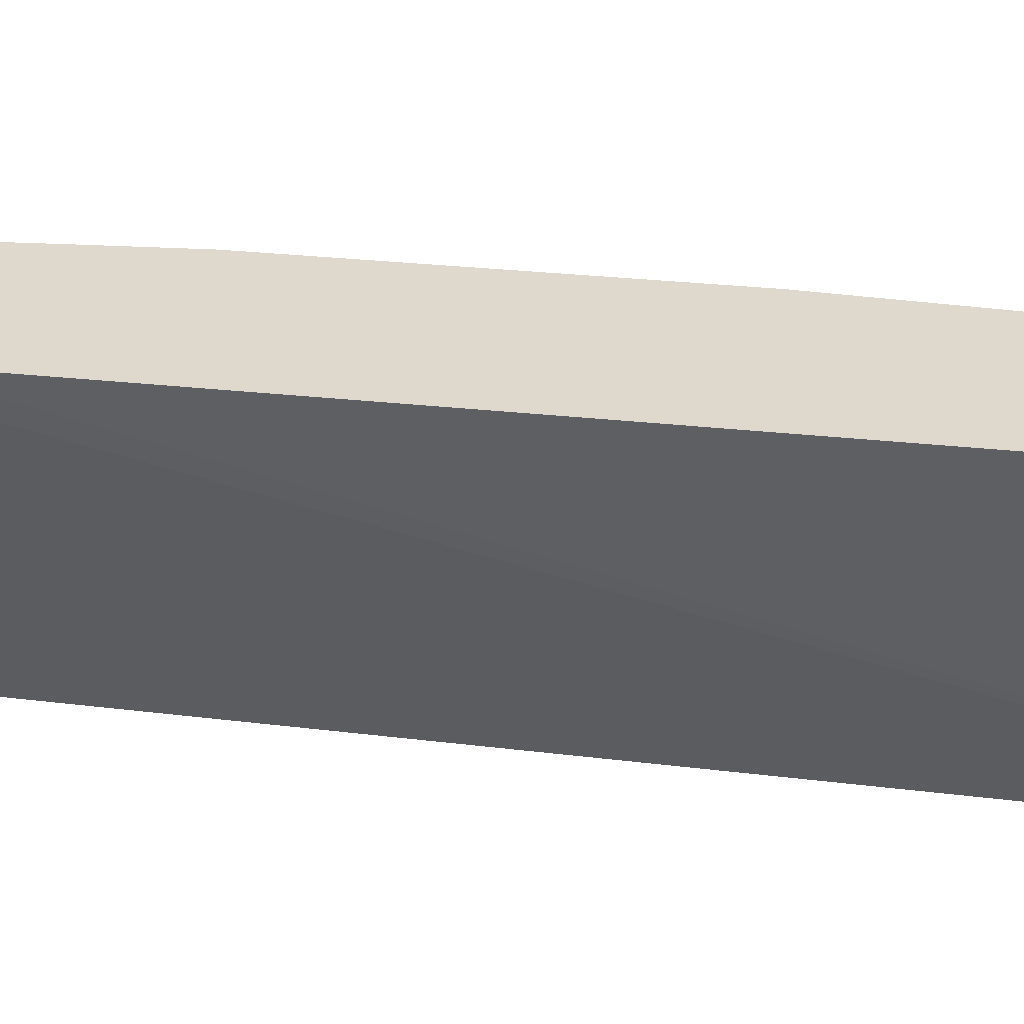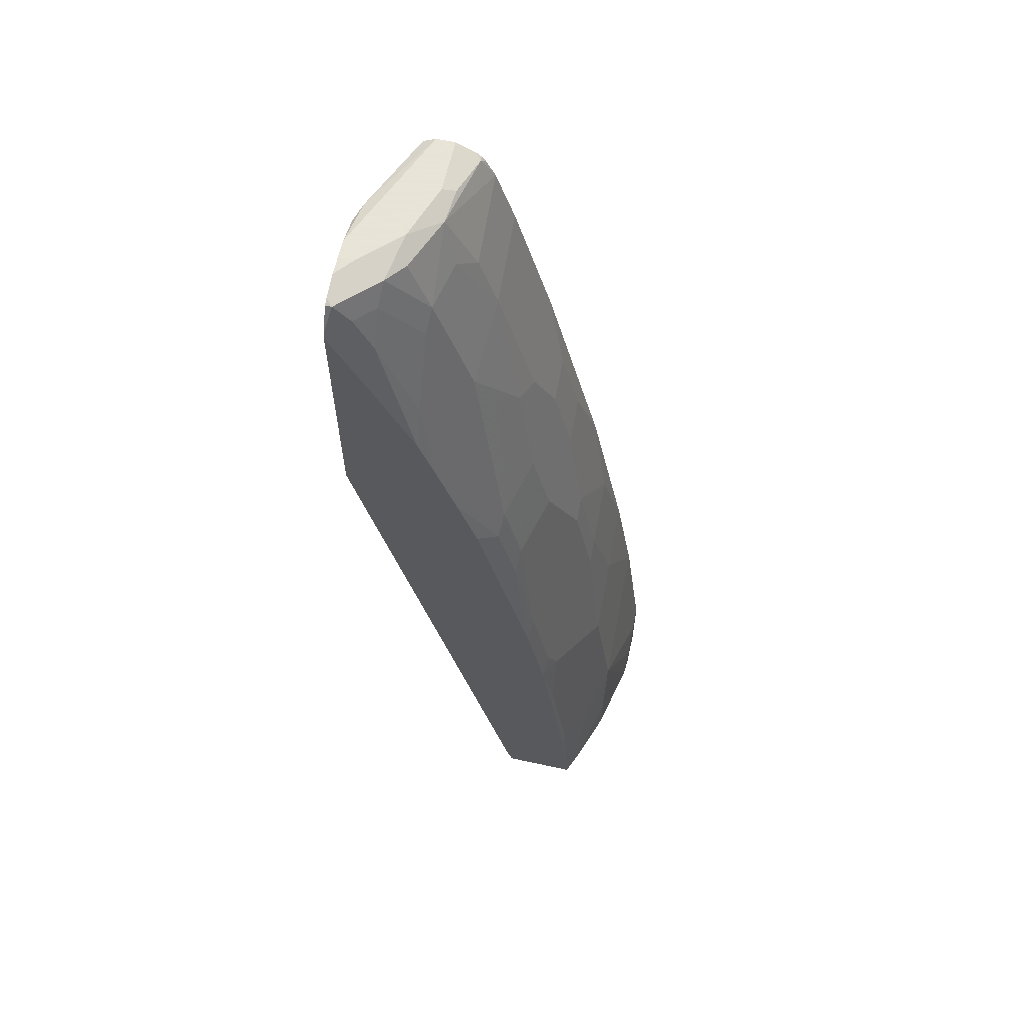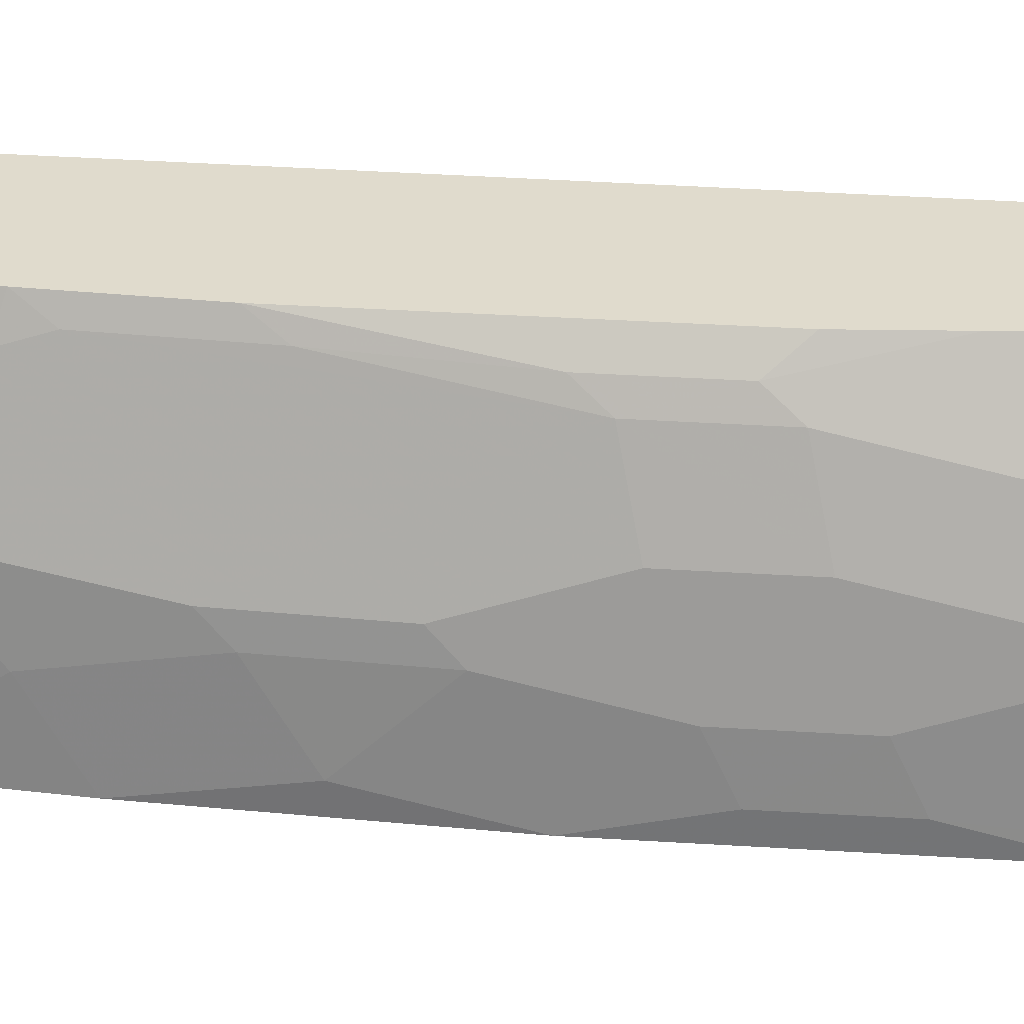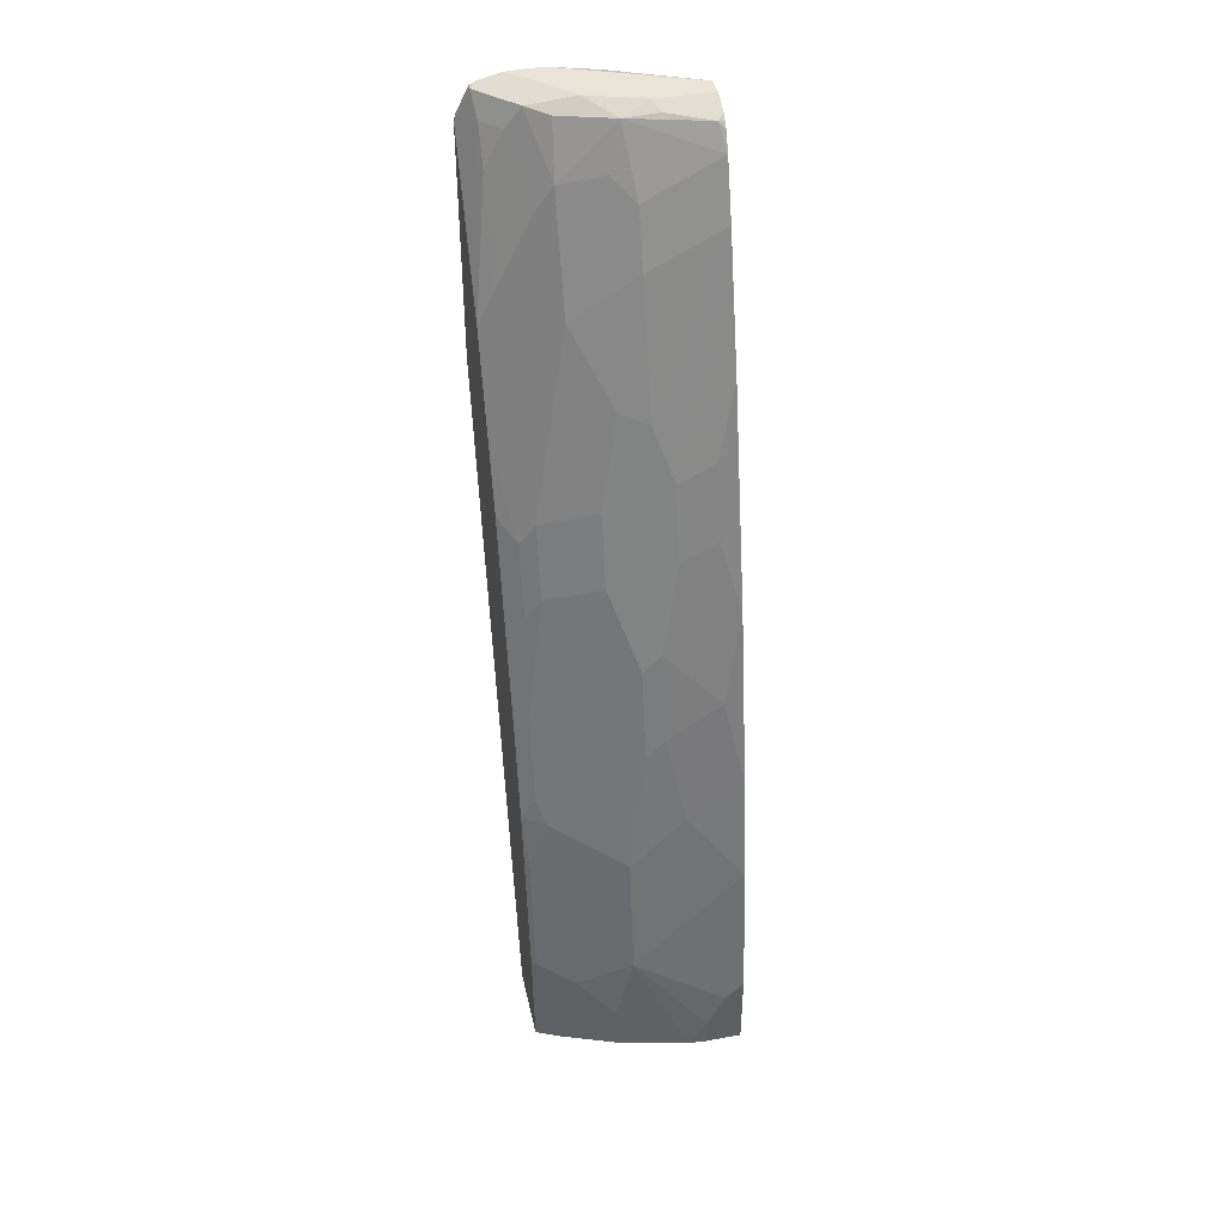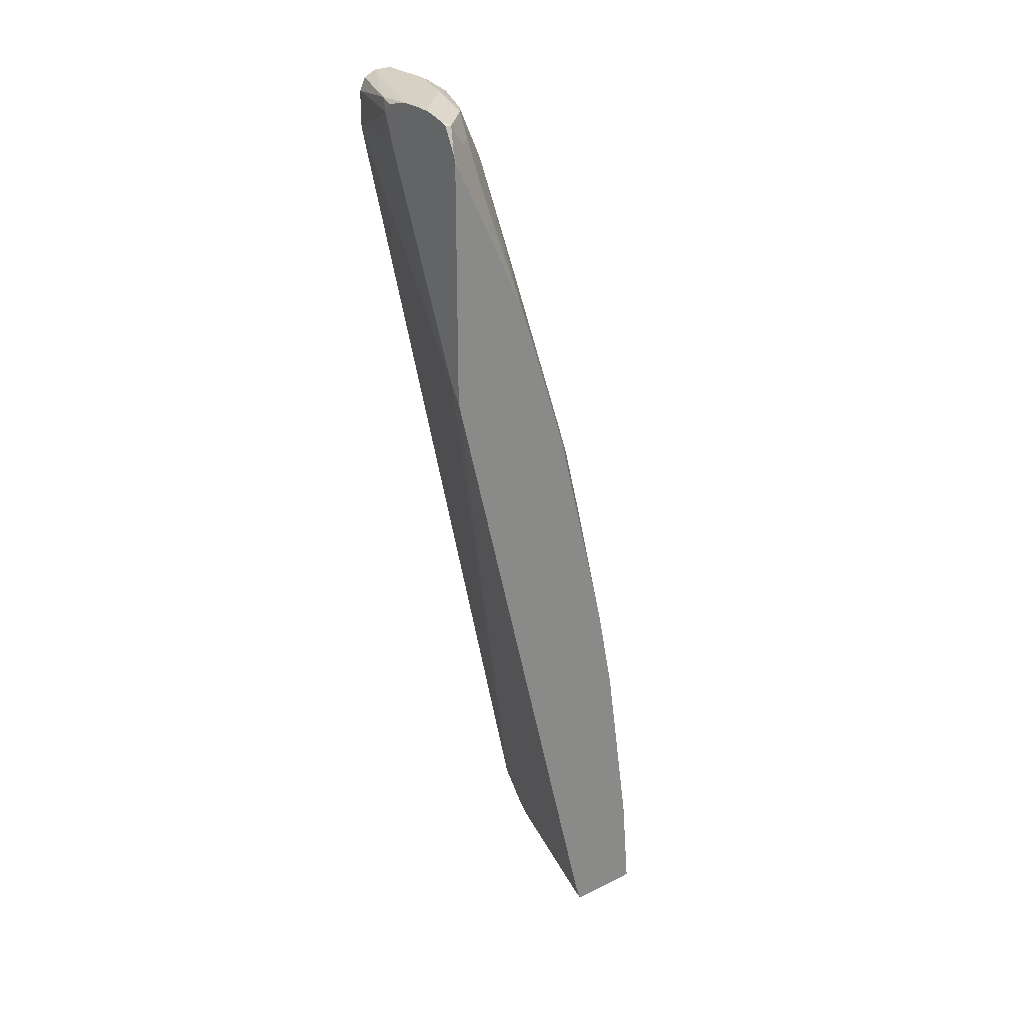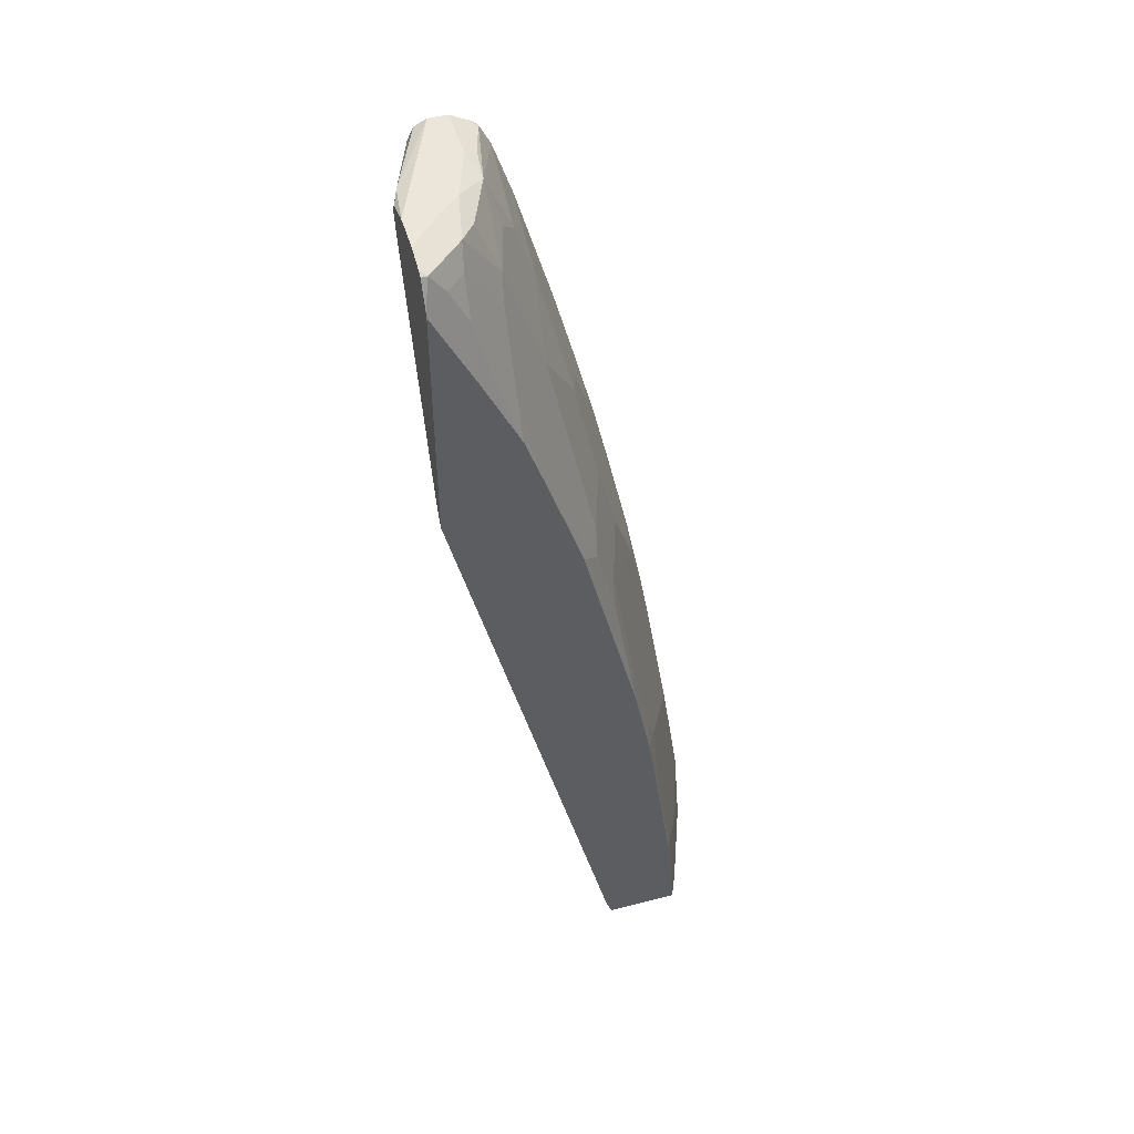
<metadata>
{"format":"obj","ext":"obj","renderer":"f3d","projection":"perspective","resolution":1024,"background":"white","views":[{"elev":31.9,"azim":-67.8,"up":"+Z"},{"elev":61.4,"azim":12.5,"up":"+Y"},{"elev":33.2,"azim":109.1,"up":"+Z"},{"elev":42.5,"azim":77.7,"up":"+Y"},{"elev":26.9,"azim":-37.7,"up":"+Y"},{"elev":47.6,"azim":-16.2,"up":"+Y"}]}
</metadata>
<code>
v 0.4111 0.1234 0.2261
v 0.4111 0.185 0.2055
v 0.3981 0.1904 0.2315
v 0.4008 0.2158 0.2158
v 0.4522 0.1439 0.1233
v 0.4728 3.242e-05 0.1233
v 0.4317 -0.02049 0.2261
v 0.4084 0.1207 0.2315
v 0.429 -0.02322 0.2315
v 0.4388 -0.1366 0.2315
v 0.4522 -0.04109 0.185
v 0.4728 -0.08221 0.1439
v 0.4919 -0.1366 0.06022
v 0.4728 -0.1366 0.1439
v 0.4508 -0.1366 0.2041
v 0.4933 -0.1366 0.04113
v 0.4933 -0.1027 0.04113
v 0.4933 -0.06161 0.02057
v 0.4933 -0.04109 1.15e-05
v 0.4728 0.1233 -7.917e-05
v 0.4522 0.2055 0.06167
v 0.4317 0.3083 0.08223
v 0.4317 0.2877 0.1028
v 0.4111 0.4111 0.08223
v 0.4317 0.3494 0.02057
v 0.4522 0.2466 1.15e-05
v 0.4111 0.4522 1.15e-05
v 0.3906 0.5345 0.02057
v 0.3906 0.5139 0.06167
v 0.37 0.5961 0.06167
v 0.37 0.6167 0.02057
v 0.3083 0.8427 1.15e-05
v 0.3494 0.6578 0.08223
v 0.3597 0.5653 0.1336
v 0.3391 0.6681 0.1131
v 0.3083 0.8017 0.08223
v 0.2878 0.8633 0.08223
v 0.2707 0.8873 0.1062
v 0.2775 0.8119 0.1542
v 0.257 0.8736 0.1542
v 0.257 0.9353 0.09252
v 0.2775 0.8941 0.07196
v 0.2775 0.9147 0.03084
v 0.2741 0.9318 0.006857
v 0.2878 0.9044 1.15e-05
v 0.2776 0.9249 -7.917e-05
v 0.3494 0.6988 -7.917e-05
v 0.3906 0.5138 -7.917e-05
v 0.4933 -0.1234 -7.917e-05
v 0.4933 -0.1366 -3.383e-05
v 0.4316 -0.1366 -1.117e-05
v 0.3565 -0.1366 0.2315
v 0.4138 -0.1366 0.04378
v 0.428 -0.1366 0.007265
v 0.4111 -0.08227 -7.917e-05
v 0.3509 -0.1218 0.2315
v 0.3468 -0.1055 0.2315
v 0.3603 -0.1366 0.2164
v 0.1678 0.6329 0.2315
v 0.1678 0.651 0.2193
v 0.2056 0.8838 -7.917e-05
v 0.1678 0.8976 0.1165
v 0.1678 0.9383 0.1132
v 0.1678 0.9283 0.1063
v 0.2056 0.9249 -7.917e-05
v 0.2124 0.9387 -7.917e-05
v 0.1747 0.9404 0.09252
v 0.1678 0.9456 0.1439
v 0.2261 0.9456 1.15e-05
v 0.2467 0.9456 1.15e-05
v 0.2672 0.9353 -7.917e-05
v 0.2736 0.9299 -7.917e-05
v 0.2467 0.9456 0.06167
v 0.1678 0.9456 0.1644
v 0.1678 0.9387 0.2089
v 0.1678 0.9449 0.1843
v 0.185 0.9456 0.1644
v 0.2056 0.9456 0.1439
v 0.1747 0.9353 0.2158
v 0.1678 0.9353 0.2158
v 0.1678 0.9078 0.2295
v 0.1698 0.8981 0.2315
v 0.2109 0.8158 0.2315
v 0.1678 0.9001 0.2315
v 0.3155 0.5416 0.2315
v 0.2538 0.7266 0.2315
v 0.2159 0.853 0.2158
v 0.1919 0.9113 0.2124
v 0.2124 0.8702 0.2124
v 0.2535 0.7674 0.2124
v 0.2535 0.8085 0.1918
v 0.2726 0.672 0.2315
v 0.2931 0.6103 0.2315
v 0.3186 0.5653 0.2158
v 0.3358 0.5207 0.2124
v 0.3776 0.2931 0.2315
v 0.3563 0.4385 0.2124
v 0.3597 0.4625 0.1953
v 0.3803 0.3186 0.2158
v 0.4111 0.3905 0.1028
v 0.3803 0.483 0.1336
v 0.3391 0.5448 0.1953
v 0.3186 0.6064 0.1953
v 0.2535 0.8496 0.1713
v 0.2124 0.9113 0.1918
v 0.2159 0.9353 0.1747
v 0.233 0.9318 0.1507
v 0.2261 0.9456 0.1233
v 0.2604 0.9387 0.05482
v 0.298 0.7502 0.1542
v 0.3186 0.7092 0.1336
f 85 84 3
f 90 89 86
f 87 86 89
f 87 89 88
f 83 84 86
f 87 79 83
f 87 83 86
f 86 84 85
f 90 91 89
f 87 88 79
f 90 92 91
f 97 98 95
f 92 86 85
f 93 92 85
f 93 94 92
f 93 95 94
f 93 85 95
f 95 85 96
f 99 96 4
f 97 95 96
f 97 96 99
f 97 99 98
f 84 52 3
f 90 86 92
f 59 52 84
f 71 73 44
f 75 63 84
f 72 46 71
f 99 4 98
f 72 44 46
f 72 71 44
f 71 70 73
f 70 69 73
f 69 68 73
f 68 74 73
f 68 63 74
f 74 63 75
f 76 74 75
f 59 84 63
f 77 74 76
f 77 79 78
f 77 76 79
f 76 75 79
f 80 79 75
f 81 79 80
f 82 79 81
f 82 83 79
f 82 84 83
f 82 81 84
f 81 80 84
f 80 75 84
f 77 78 74
f 23 98 4
f 46 47 61
f 23 24 100
f 106 79 105
f 105 79 88
f 105 88 89
f 91 105 89
f 73 74 78
f 110 39 102
f 36 39 110
f 36 110 111
f 36 111 35
f 35 111 102
f 35 102 34
f 106 108 79
f 110 102 111
f 23 4 5
f 4 96 3
f 96 85 3
f 10 3 52
f 16 10 52
f 66 46 61
f 47 49 61
f 48 49 47
f 55 61 49
f 51 55 49
f 71 46 66
f 30 34 24
f 23 100 98
f 108 78 79
f 44 73 109
f 100 24 34
f 100 34 101
f 100 101 98
f 98 101 34
f 102 98 34
f 95 98 102
f 95 102 94
f 102 103 94
f 39 103 102
f 92 103 39
f 92 94 103
f 108 73 78
f 40 92 39
f 104 91 40
f 104 105 91
f 104 106 105
f 104 40 106
f 40 107 106
f 40 41 107
f 41 106 107
f 41 108 106
f 41 73 108
f 41 109 73
f 41 44 109
f 40 91 92
f 71 66 70
f 28 27 47
f 69 66 67
f 18 19 20
f 18 20 6
f 21 6 20
f 21 5 6
f 22 5 21
f 22 23 5
f 22 24 23
f 22 25 24
f 22 26 25
f 22 21 26
f 21 20 26
f 26 20 27
f 26 27 25
f 25 27 28
f 25 28 24
f 29 24 28
f 29 30 24
f 29 28 30
f 30 28 31
f 30 31 32
f 33 30 32
f 33 34 30
f 33 35 34
f 18 16 19
f 17 16 18
f 17 18 6
f 17 6 13
f 70 66 69
f 2 3 1
f 2 4 3
f 2 5 4
f 2 6 5
f 2 7 6
f 2 1 7
f 8 7 1
f 8 9 7
f 8 3 9
f 8 1 3
f 33 36 35
f 9 3 10
f 11 7 10
f 11 6 7
f 12 6 11
f 12 13 6
f 12 14 13
f 15 14 12
f 15 10 14
f 15 11 10
f 15 12 11
f 13 14 16
f 17 13 16
f 9 10 7
f 33 32 36
f 14 10 16
f 38 36 37
f 54 53 55
f 56 55 53
f 56 57 55
f 56 52 57
f 58 52 56
f 58 53 52
f 58 56 53
f 57 52 59
f 57 59 55
f 60 55 59
f 60 61 55
f 60 59 62
f 62 59 63
f 64 62 63
f 64 61 62
f 65 61 64
f 65 66 61
f 65 67 66
f 65 64 67
f 64 63 67
f 68 67 63
f 37 36 32
f 69 67 68
f 54 55 51
f 54 51 53
f 60 62 61
f 51 16 52
f 38 39 36
f 38 40 39
f 53 51 52
f 38 41 40
f 38 37 41
f 37 42 41
f 43 42 37
f 43 41 42
f 45 44 43
f 45 46 44
f 45 32 46
f 45 37 32
f 43 44 41
f 20 19 49
f 32 47 46
f 32 31 47
f 28 47 31
f 27 48 47
f 20 48 27
f 20 49 48
f 50 51 49
f 19 16 49
f 50 49 16
f 50 16 51
f 45 43 37

</code>
